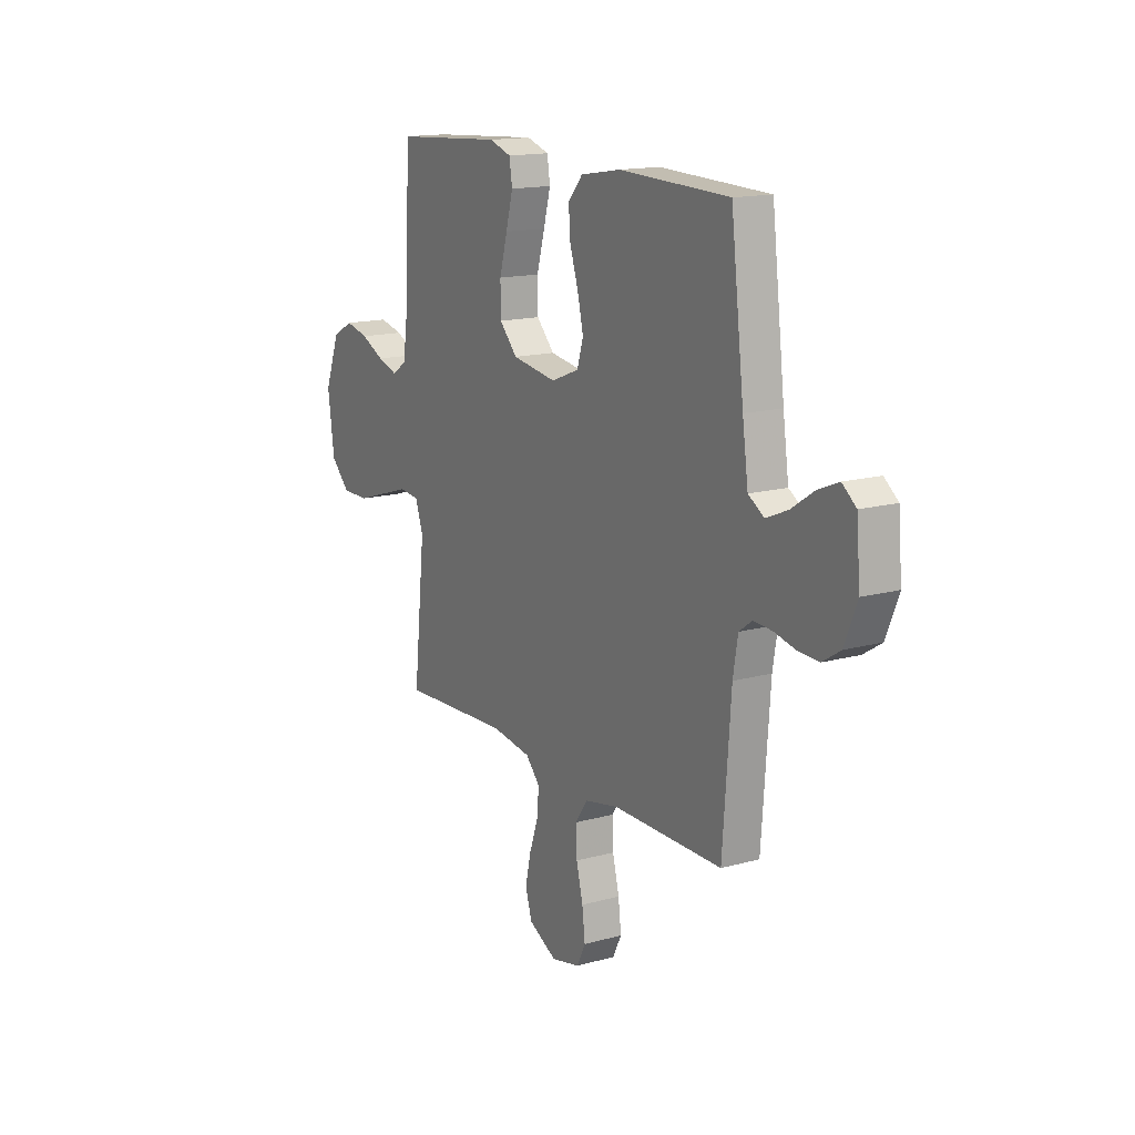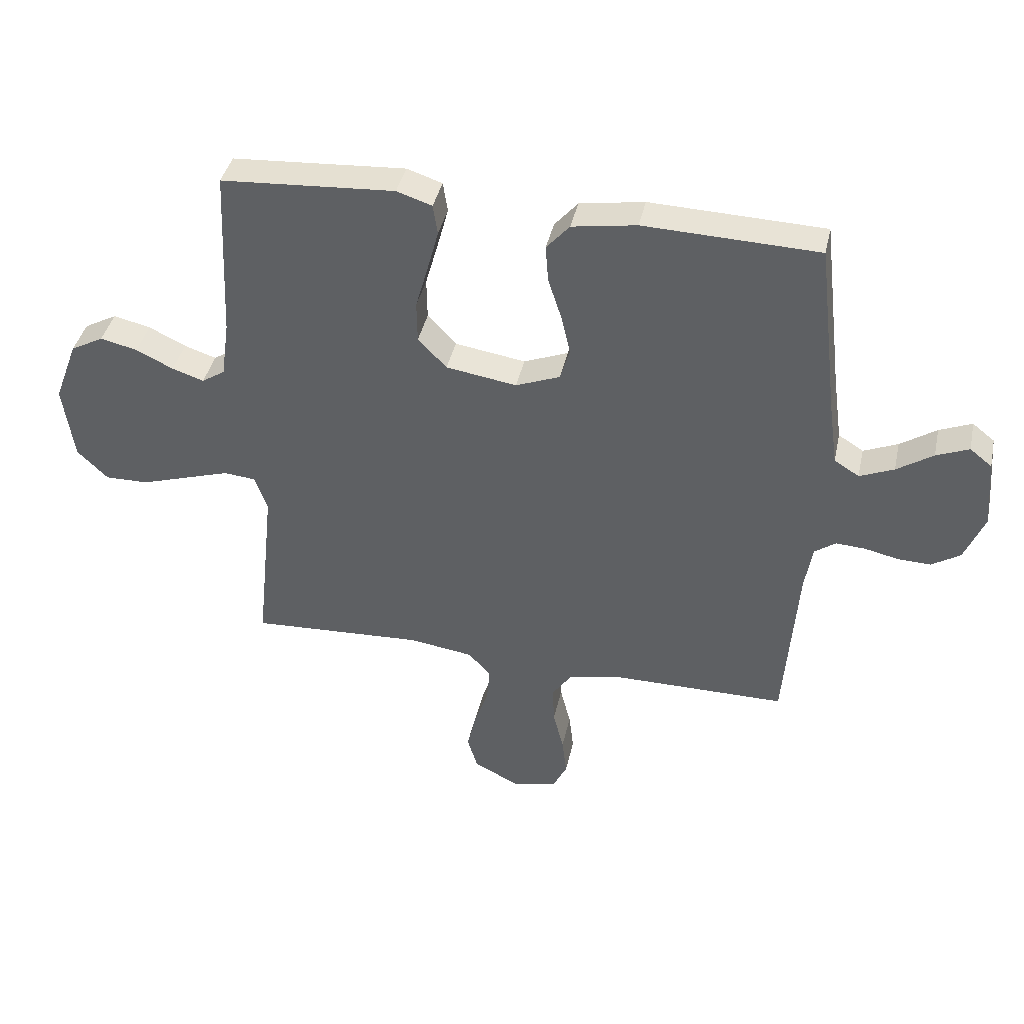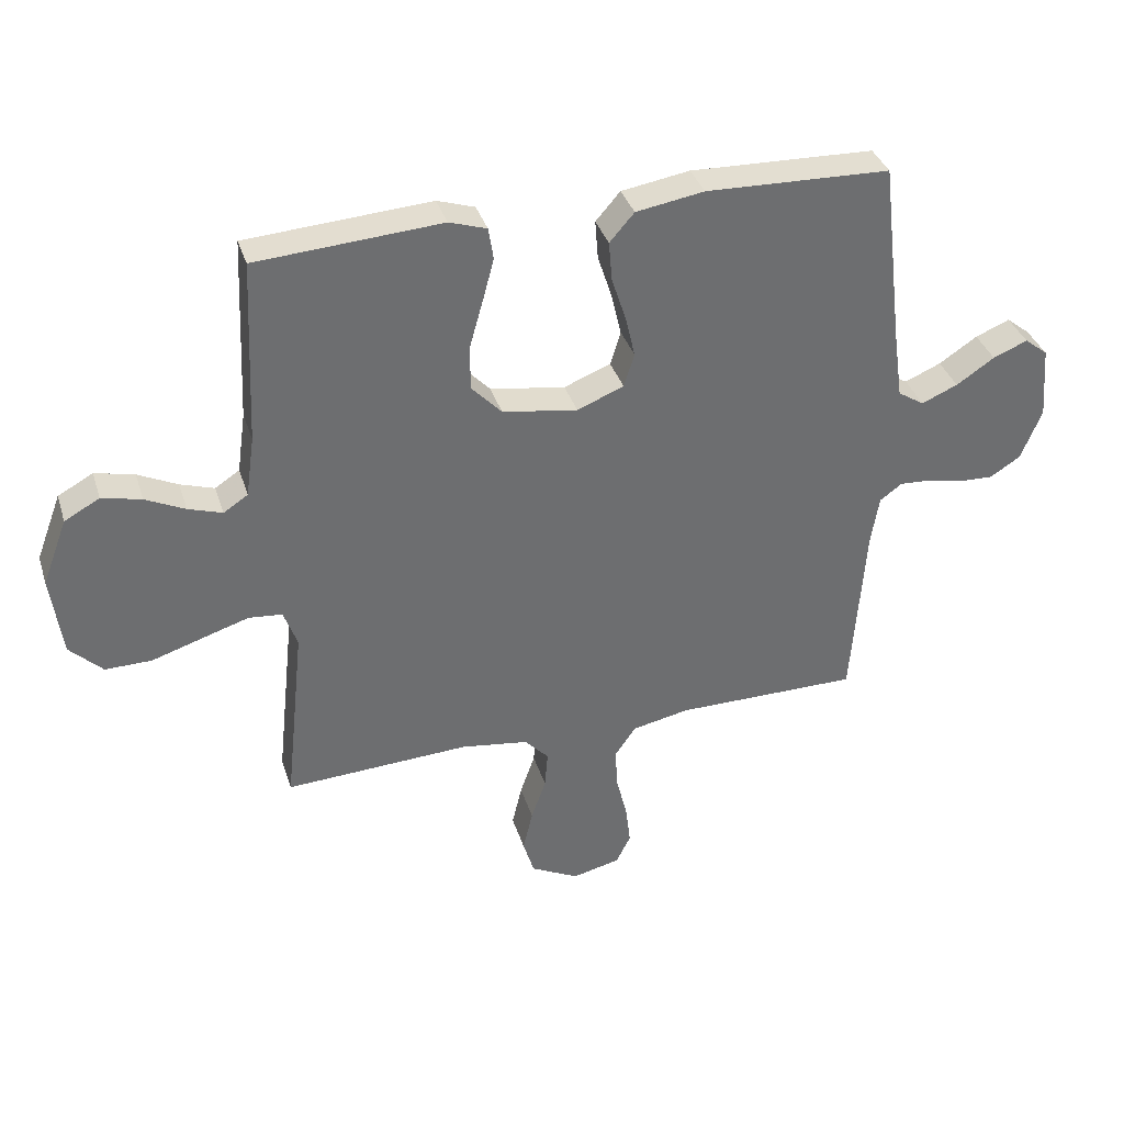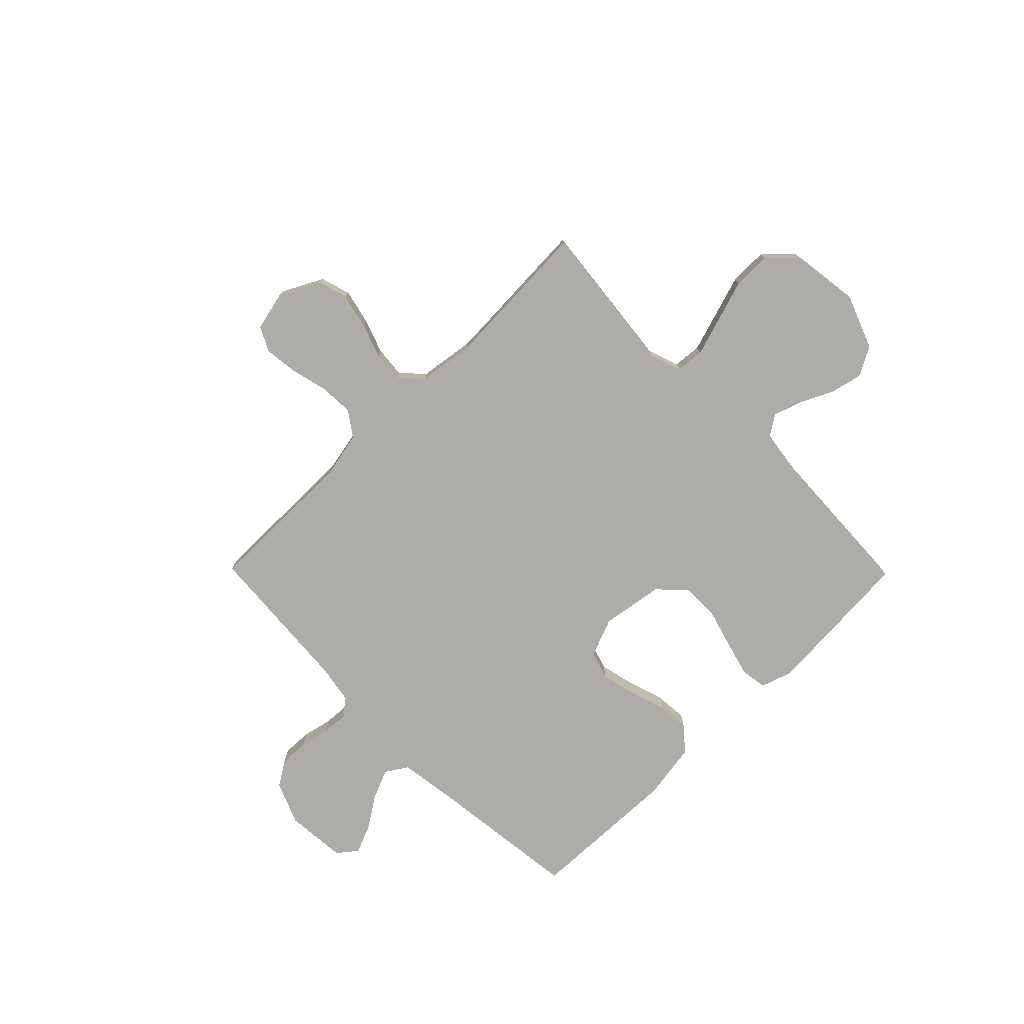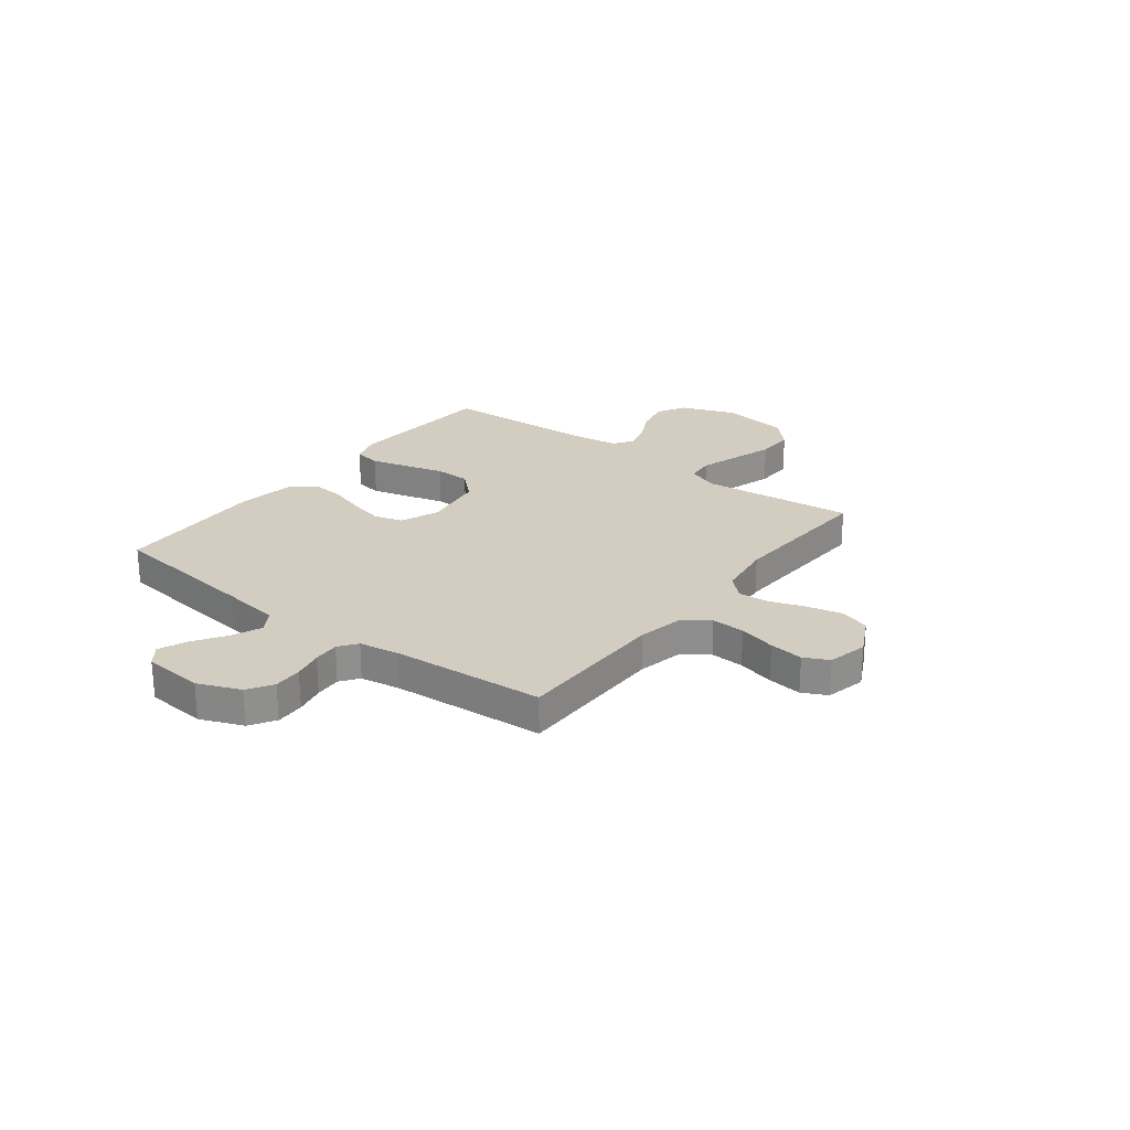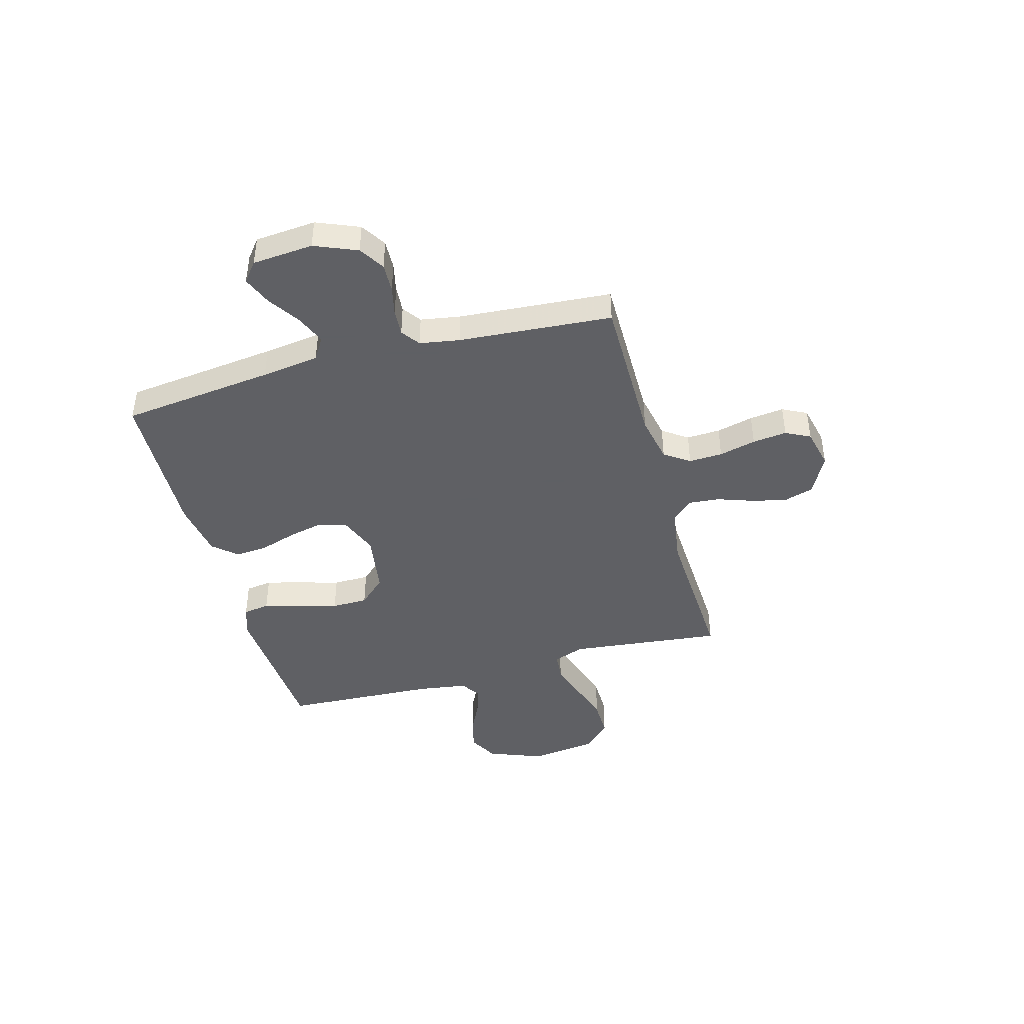
<metadata>
{"format":"obj","ext":"obj","renderer":"f3d","projection":"perspective","resolution":1024,"background":"white","views":[{"elev":15.2,"azim":59.7,"up":"+Z"},{"elev":40.4,"azim":12.3,"up":"+Z"},{"elev":36.1,"azim":-16.8,"up":"+Z"},{"elev":-77.0,"azim":-135.5,"up":"+Y"},{"elev":24.6,"azim":127.6,"up":"+Y"},{"elev":-43.2,"azim":105.3,"up":"+Y"}]}
</metadata>
<code>
v 0.5 0.07 -0.5
v 0.2 0.07 -0.5
v 0.107 0.07 -0.519
v 0.073 0.07 -0.568
v 0.076 0.07 -0.634
v 0.094 0.07 -0.706
v 0.102 0.07 -0.773
v 0.078 0.07 -0.821
v 0 0.07 -0.839
v -0.078 0.07 -0.799
v -0.096 0.07 -0.74
v -0.08 0.07 -0.672
v -0.056 0.07 -0.603
v -0.051 0.07 -0.543
v -0.09 0.07 -0.501
v -0.2 0.07 -0.485
v -0.5 0.07 -0.5
v -0.468 0.07 -0.2
v -0.49 0.07 -0.138
v -0.545 0.07 -0.133
v -0.621 0.07 -0.157
v -0.703 0.07 -0.183
v -0.778 0.07 -0.184
v -0.831 0.07 -0.132
v -0.849 0.07 0
v -0.808 0.07 0.108
v -0.751 0.07 0.139
v -0.687 0.07 0.124
v -0.623 0.07 0.093
v -0.568 0.07 0.075
v -0.528 0.07 0.101
v -0.514 0.07 0.2
v -0.5 0.07 0.5
v -0.2 0.07 0.52
v -0.139 0.07 0.5
v -0.131 0.07 0.448
v -0.15 0.07 0.377
v -0.172 0.07 0.299
v -0.171 0.07 0.228
v -0.122 0.07 0.176
v 0 0.07 0.157
v 0.076 0.07 0.187
v 0.093 0.07 0.242
v 0.077 0.07 0.311
v 0.054 0.07 0.382
v 0.049 0.07 0.446
v 0.089 0.07 0.492
v 0.2 0.07 0.51
v 0.5 0.07 0.5
v 0.536 0.07 0.2
v 0.552 0.07 0.087
v 0.595 0.07 0.06
v 0.654 0.07 0.085
v 0.716 0.07 0.126
v 0.772 0.07 0.149
v 0.81 0.07 0.119
v 0.82 0.07 0
v 0.786 0.07 -0.083
v 0.737 0.07 -0.114
v 0.68 0.07 -0.112
v 0.622 0.07 -0.099
v 0.571 0.07 -0.096
v 0.535 0.07 -0.122
v 0.522 0.07 -0.2
v 0.5 0 -0.5
v 0.2 0 -0.5
v 0.107 0 -0.519
v 0.073 0 -0.568
v 0.076 0 -0.634
v 0.094 0 -0.706
v 0.102 0 -0.773
v 0.078 0 -0.821
v 0 0 -0.839
v -0.078 0 -0.799
v -0.096 0 -0.74
v -0.08 0 -0.672
v -0.056 0 -0.603
v -0.051 0 -0.543
v -0.09 0 -0.501
v -0.2 0 -0.485
v -0.5 0 -0.5
v -0.468 0 -0.2
v -0.49 0 -0.138
v -0.545 0 -0.133
v -0.621 0 -0.157
v -0.703 0 -0.183
v -0.778 0 -0.184
v -0.831 0 -0.132
v -0.849 0 0
v -0.808 0 0.108
v -0.751 0 0.139
v -0.687 0 0.124
v -0.623 0 0.093
v -0.568 0 0.075
v -0.528 0 0.101
v -0.514 0 0.2
v -0.5 0 0.5
v -0.2 0 0.52
v -0.139 0 0.5
v -0.131 0 0.448
v -0.15 0 0.377
v -0.172 0 0.299
v -0.171 0 0.228
v -0.122 0 0.176
v 0 0 0.157
v 0.076 0 0.187
v 0.093 0 0.242
v 0.077 0 0.311
v 0.054 0 0.382
v 0.049 0 0.446
v 0.089 0 0.492
v 0.2 0 0.51
v 0.5 0 0.5
v 0.536 0 0.2
v 0.552 0 0.087
v 0.595 0 0.06
v 0.654 0 0.085
v 0.716 0 0.126
v 0.772 0 0.149
v 0.81 0 0.119
v 0.82 0 0
v 0.786 0 -0.083
v 0.737 0 -0.114
v 0.68 0 -0.112
v 0.622 0 -0.099
v 0.571 0 -0.096
v 0.535 0 -0.122
v 0.522 0 -0.2
f 59 60 61
f 58 59 61
f 57 58 61
f 56 57 61
f 55 56 61
f 54 55 61
f 53 54 61
f 52 53 61 62
f 51 52 62 63
f 48 49 50
f 47 48 50
f 46 47 50
f 45 46 50
f 44 45 50
f 51 63 64
f 50 51 64
f 44 50 64
f 43 44 64
f 36 37 38
f 35 36 38
f 34 35 38
f 33 34 38
f 32 33 38
f 31 32 38 39
f 30 31 39 40
f 27 28 29
f 26 27 29
f 25 26 29
f 24 25 29
f 23 24 29
f 22 23 29
f 21 22 29
f 20 21 29 30
f 30 40 41
f 20 30 41
f 19 20 41
f 16 17 18
f 19 41 42
f 18 19 42
f 16 18 42
f 15 16 42
f 11 12 13
f 10 11 13
f 9 10 13
f 8 9 13
f 7 8 13
f 6 7 13
f 5 6 13
f 4 5 13 14
f 64 1 2
f 43 64 2
f 42 43 2
f 14 15 42
f 4 14 42
f 3 4 42
f 2 3 42
f 125 124 123
f 125 123 122
f 125 122 121
f 125 121 120
f 125 120 119
f 125 119 118
f 125 118 117
f 126 125 117 116
f 127 126 116 115
f 114 113 112
f 114 112 111
f 114 111 110
f 114 110 109
f 114 109 108
f 128 127 115
f 128 115 114
f 128 114 108
f 128 108 107
f 102 101 100
f 102 100 99
f 102 99 98
f 102 98 97
f 102 97 96
f 103 102 96 95
f 104 103 95 94
f 93 92 91
f 93 91 90
f 93 90 89
f 93 89 88
f 93 88 87
f 93 87 86
f 93 86 85
f 94 93 85 84
f 105 104 94
f 105 94 84
f 105 84 83
f 82 81 80
f 106 105 83
f 106 83 82
f 106 82 80
f 106 80 79
f 77 76 75
f 77 75 74
f 77 74 73
f 77 73 72
f 77 72 71
f 77 71 70
f 77 70 69
f 78 77 69 68
f 66 65 128
f 66 128 107
f 66 107 106
f 106 79 78
f 106 78 68
f 106 68 67
f 106 67 66
f 1 65 66 2
f 2 66 67 3
f 3 67 68 4
f 4 68 69 5
f 5 69 70 6
f 6 70 71 7
f 7 71 72 8
f 8 72 73 9
f 9 73 74 10
f 10 74 75 11
f 11 75 76 12
f 12 76 77 13
f 13 77 78 14
f 14 78 79 15
f 15 79 80 16
f 16 80 81 17
f 17 81 82 18
f 18 82 83 19
f 19 83 84 20
f 20 84 85 21
f 21 85 86 22
f 22 86 87 23
f 23 87 88 24
f 24 88 89 25
f 25 89 90 26
f 26 90 91 27
f 27 91 92 28
f 28 92 93 29
f 29 93 94 30
f 30 94 95 31
f 31 95 96 32
f 32 96 97 33
f 33 97 98 34
f 34 98 99 35
f 35 99 100 36
f 36 100 101 37
f 37 101 102 38
f 38 102 103 39
f 39 103 104 40
f 40 104 105 41
f 41 105 106 42
f 42 106 107 43
f 43 107 108 44
f 44 108 109 45
f 45 109 110 46
f 46 110 111 47
f 47 111 112 48
f 48 112 113 49
f 49 113 114 50
f 50 114 115 51
f 51 115 116 52
f 52 116 117 53
f 53 117 118 54
f 54 118 119 55
f 55 119 120 56
f 56 120 121 57
f 57 121 122 58
f 58 122 123 59
f 59 123 124 60
f 60 124 125 61
f 61 125 126 62
f 62 126 127 63
f 63 127 128 64
f 64 128 65 1

</code>
